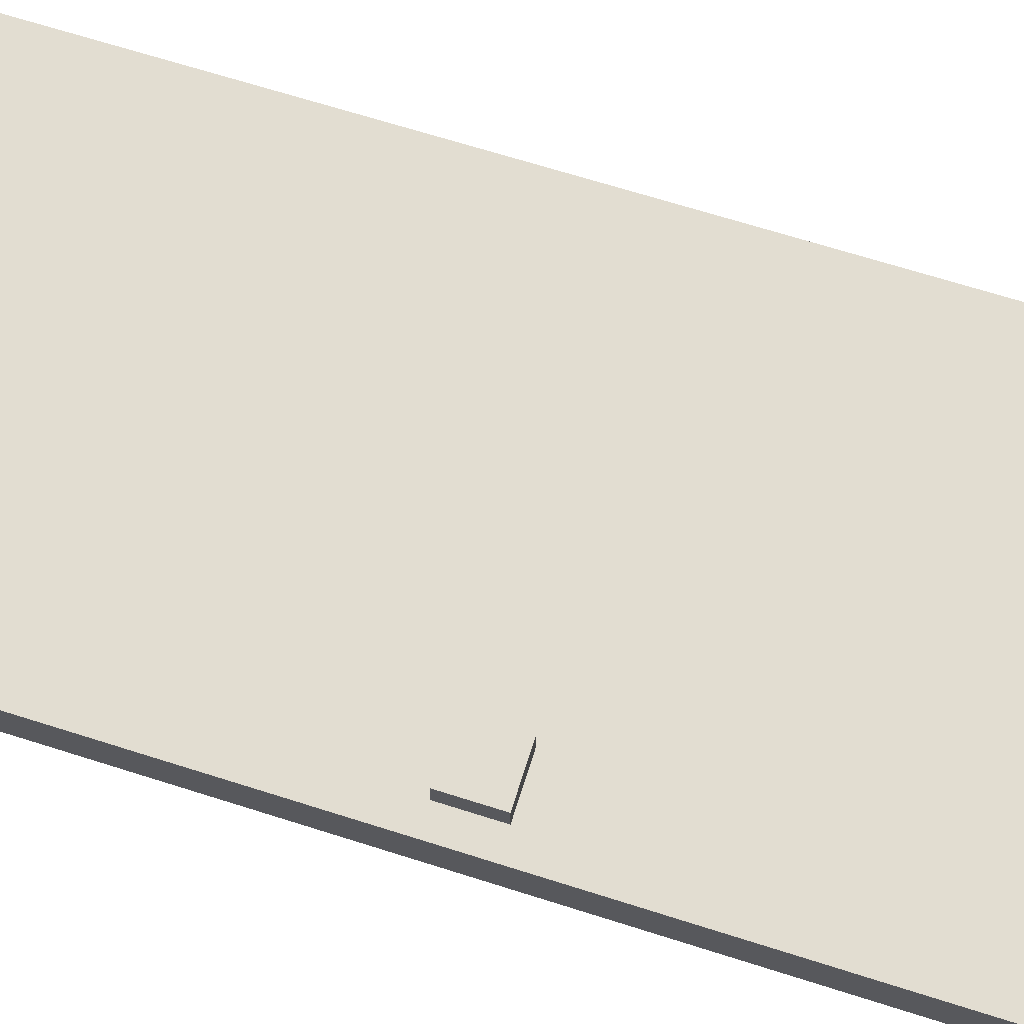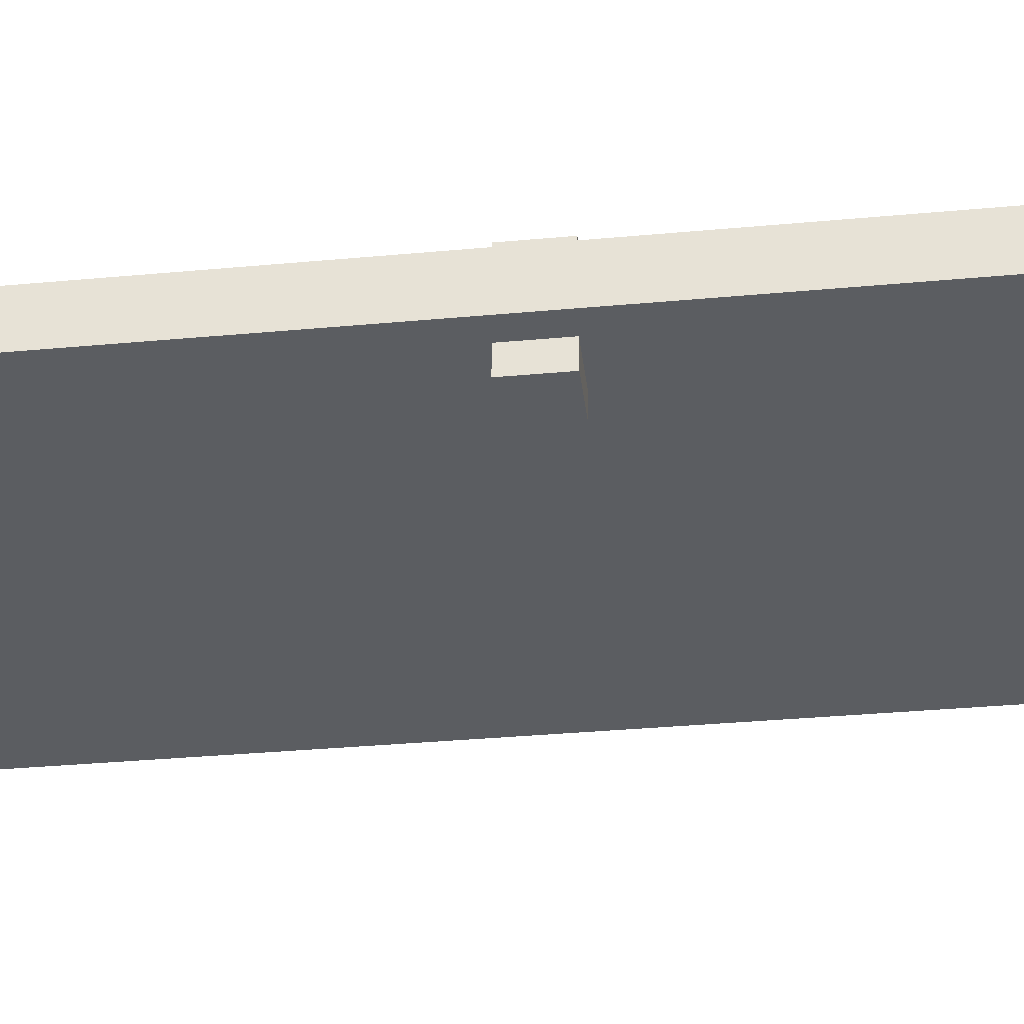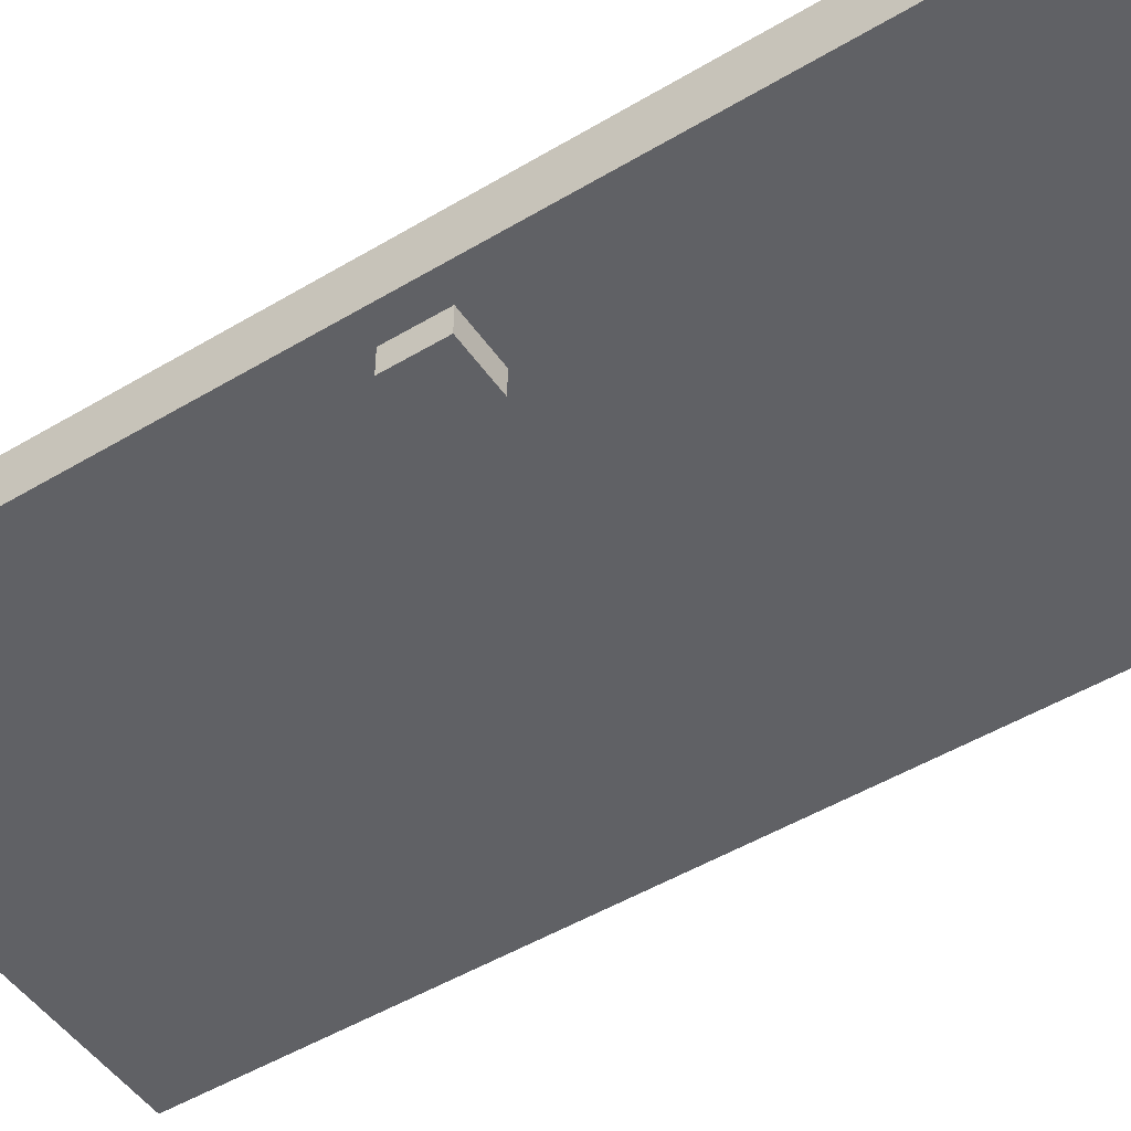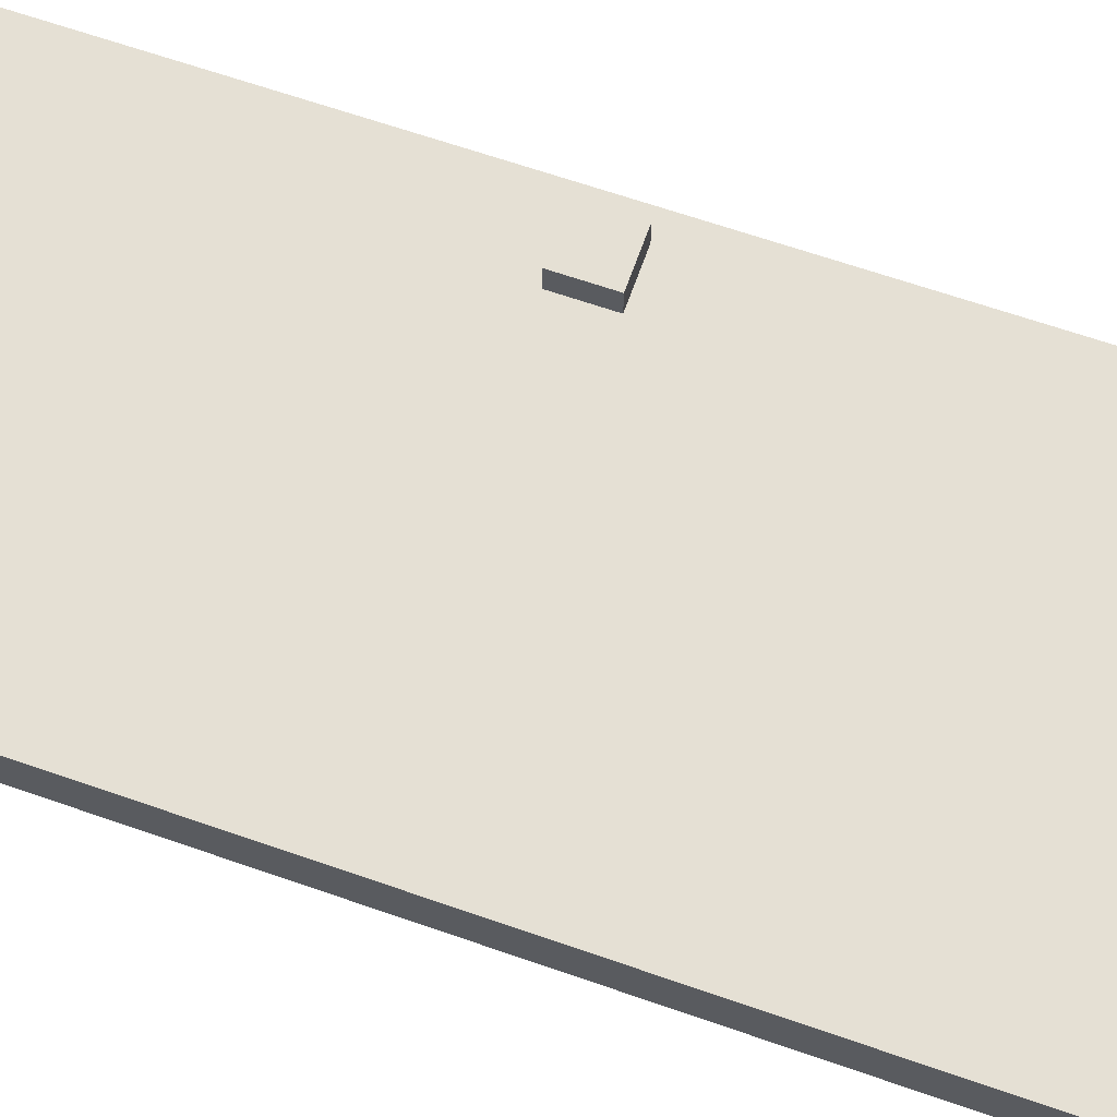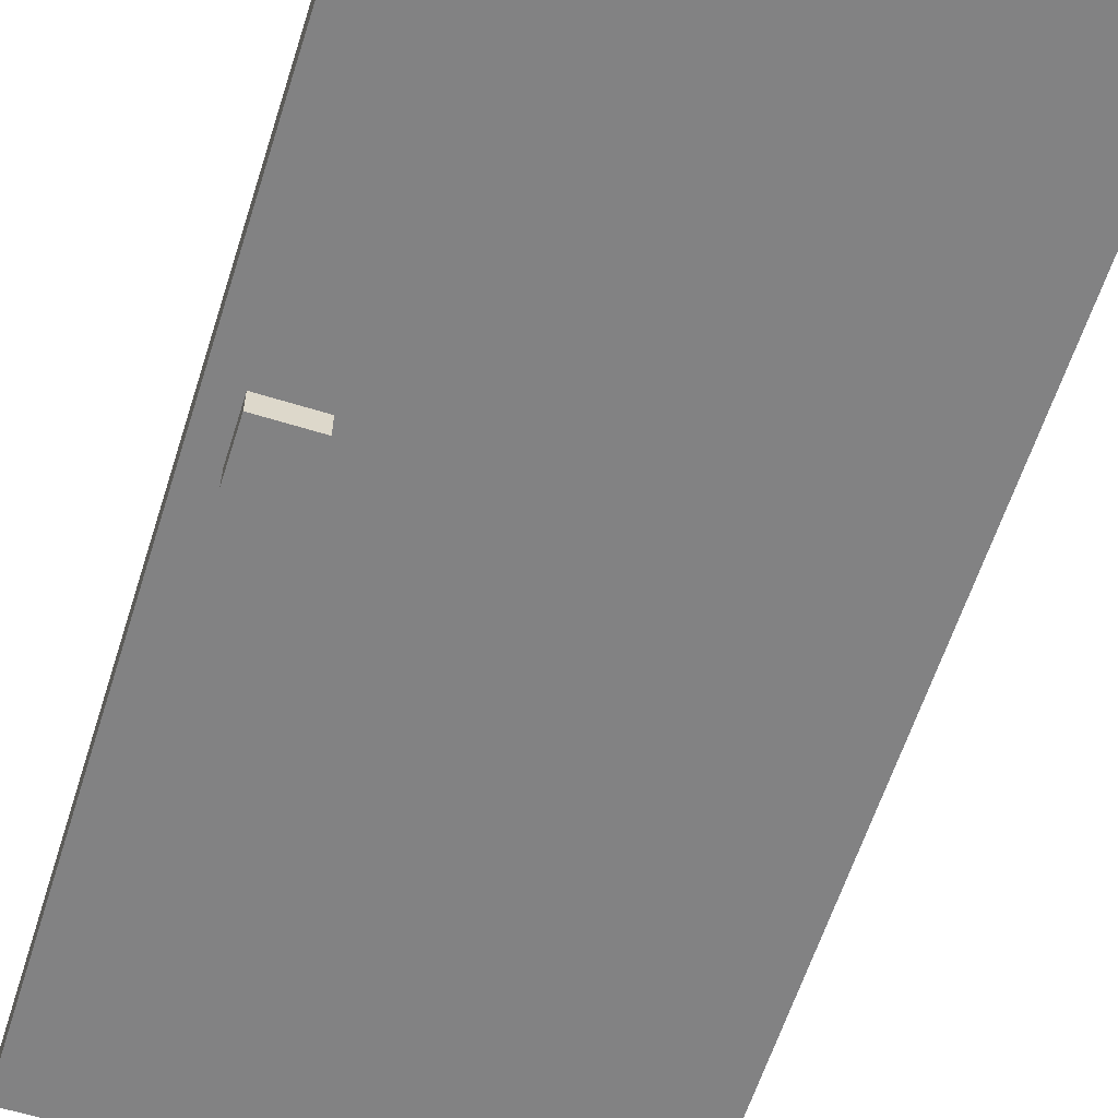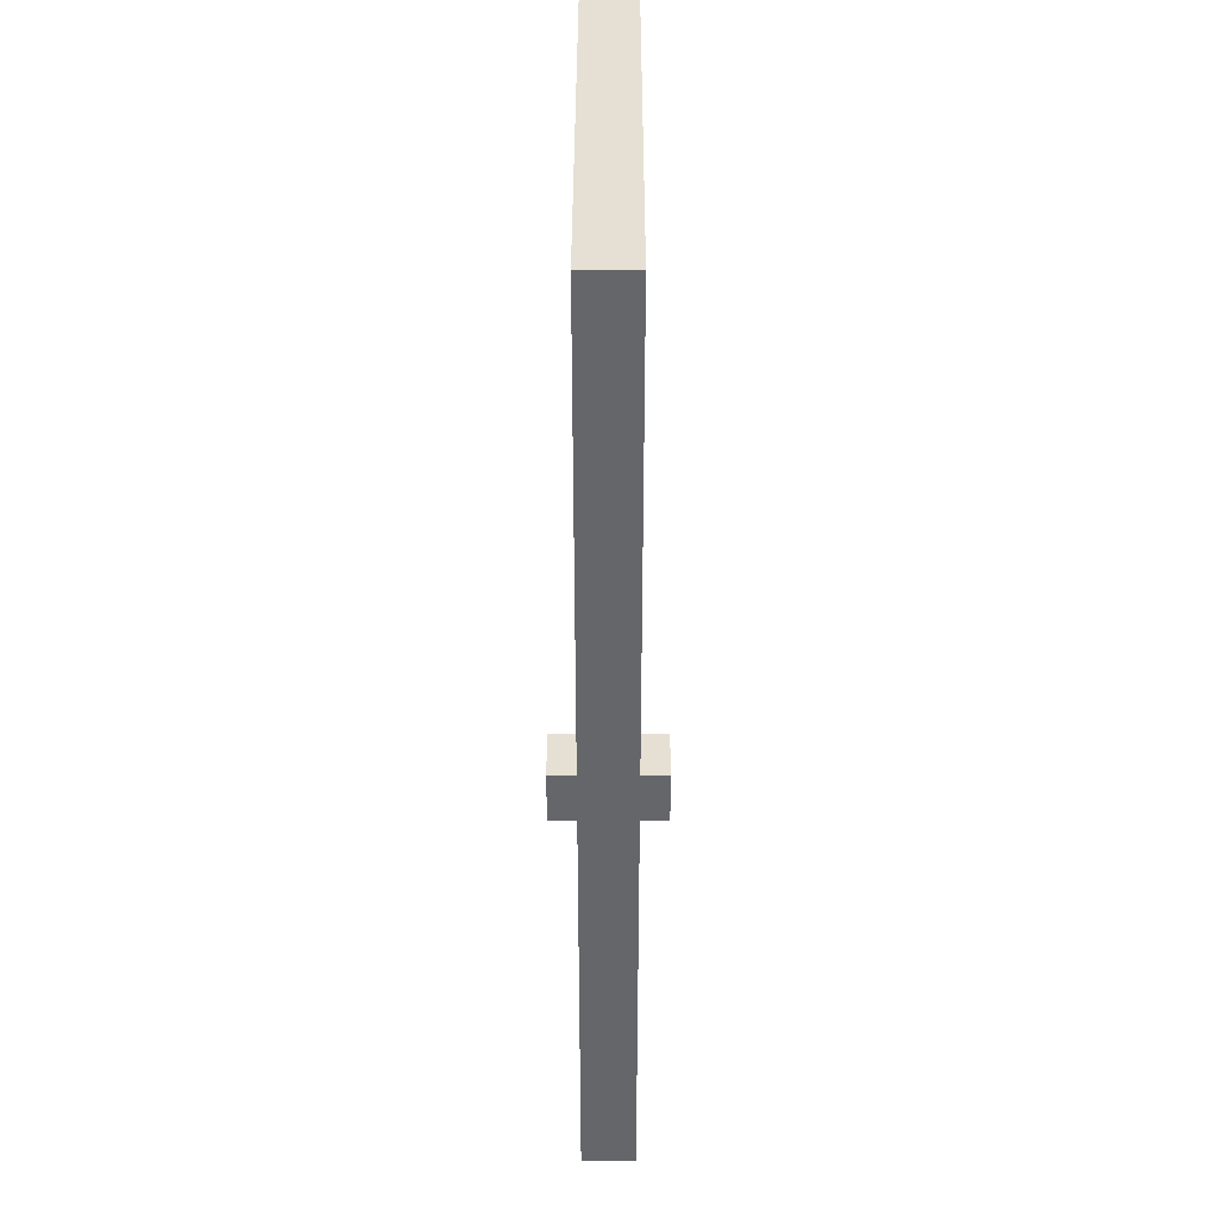
<metadata>
{"format":"obj","ext":"obj","renderer":"f3d","projection":"perspective","resolution":1024,"background":"white","views":[{"elev":68.5,"azim":-72.4,"up":"+Z"},{"elev":-35.7,"azim":-83.1,"up":"+Z"},{"elev":-49.4,"azim":-56.5,"up":"+Z"},{"elev":65.6,"azim":109.3,"up":"+Z"},{"elev":-60.8,"azim":-17.6,"up":"+Z"},{"elev":38.1,"azim":-89.9,"up":"+Y"}]}
</metadata>
<code>
o
v 0.8 2.1 -2.5
v 0.8 2.1 -2.7
v 0.8 5.8 -2.5
v 0.8 5.8 -2.7
v 0.9 3.7 -2.4
v 0.9 3.7 -2.5
v 0.9 3.7 -2.7
v 0.9 3.7 -2.8
v 0.9 3.9 -2.4
v 0.9 3.9 -2.5
v 0.9 3.9 -2.7
v 0.9 3.9 -2.8
v 1.1 3.7 -2.4
v 1.1 3.7 -2.5
v 1.1 3.7 -2.7
v 1.1 3.7 -2.8
v 1.1 3.9 -2.4
v 1.1 3.9 -2.5
v 1.1 3.9 -2.7
v 1.1 3.9 -2.8
v 2.6 2.1 -2.5
v 2.6 2.1 -2.7
v 2.6 5.8 -2.5
v 2.6 5.8 -2.7
v 0.9 3.7 -2.4
v 0.9 3.9 -2.4
v 1.1 3.7 -2.4
v 1.1 3.9 -2.4
v 0.8 2.1 -2.5
v 0.8 5.8 -2.5
v 0.9 3.7 -2.5
v 0.9 3.9 -2.5
v 1.1 3.7 -2.5
v 1.1 3.9 -2.5
v 1.4 4.8 -2.5
v 1.4 4.9 -2.5
v 1.5 4.7 -2.5
v 1.5 4.8 -2.5
v 1.5 4.9 -2.5
v 1.5 5 -2.5
v 1.6 4.6 -2.5
v 1.6 4.7 -2.5
v 1.6 5 -2.5
v 1.6 5.1 -2.5
v 1.7 4.4 -2.5
v 1.7 4.6 -2.5
v 1.7 5.1 -2.5
v 1.7 5.2 -2.5
v 1.8 4.4 -2.5
v 1.8 4.6 -2.5
v 1.8 5.1 -2.5
v 1.8 5.2 -2.5
v 1.9 4.6 -2.5
v 1.9 4.7 -2.5
v 1.9 5 -2.5
v 1.9 5.1 -2.5
v 2 4.7 -2.5
v 2 4.8 -2.5
v 2 4.9 -2.5
v 2 5 -2.5
v 2.1 4.8 -2.5
v 2.1 4.9 -2.5
v 2.6 2.1 -2.5
v 2.6 5.8 -2.5
v 0.8 2.1 -2.7
v 0.8 5.8 -2.7
v 0.9 3.7 -2.7
v 0.9 3.9 -2.7
v 1.1 3.7 -2.7
v 1.1 3.9 -2.7
v 1.4 4.8 -2.7
v 1.4 4.9 -2.7
v 1.5 4.7 -2.7
v 1.5 4.8 -2.7
v 1.5 4.9 -2.7
v 1.5 5 -2.7
v 1.6 4.6 -2.7
v 1.6 4.7 -2.7
v 1.6 5 -2.7
v 1.6 5.1 -2.7
v 1.7 4.4 -2.7
v 1.7 4.6 -2.7
v 1.7 5.1 -2.7
v 1.7 5.2 -2.7
v 1.8 4.4 -2.7
v 1.8 4.6 -2.7
v 1.8 5.1 -2.7
v 1.8 5.2 -2.7
v 1.9 4.6 -2.7
v 1.9 4.7 -2.7
v 1.9 5 -2.7
v 1.9 5.1 -2.7
v 2 4.7 -2.7
v 2 4.8 -2.7
v 2 4.9 -2.7
v 2 5 -2.7
v 2.1 4.8 -2.7
v 2.1 4.9 -2.7
v 2.6 2.1 -2.7
v 2.6 5.8 -2.7
v 0.9 3.7 -2.8
v 0.9 3.9 -2.8
v 1.1 3.7 -2.8
v 1.1 3.9 -2.8
v 0.8 2.1 -2.5
v 2.6 2.1 -2.5
v 0.8 2.1 -2.7
v 2.6 2.1 -2.7
v 0.9 3.7 -2.4
v 1.1 3.7 -2.4
v 0.9 3.7 -2.5
v 1.1 3.7 -2.5
v 0.9 3.7 -2.7
v 1.1 3.7 -2.7
v 0.9 3.7 -2.8
v 1.1 3.7 -2.8
v 0.9 3.9 -2.4
v 1.1 3.9 -2.4
v 0.9 3.9 -2.5
v 1.1 3.9 -2.5
v 0.9 3.9 -2.7
v 1.1 3.9 -2.7
v 0.9 3.9 -2.8
v 1.1 3.9 -2.8
v 0.8 5.8 -2.5
v 2.6 5.8 -2.5
v 0.8 5.8 -2.7
v 2.6 5.8 -2.7
f 3 2 1
f 4 2 3
f 9 6 5
f 10 6 9
f 11 8 7
f 12 8 11
f 13 14 17
f 17 14 18
f 15 16 19
f 19 16 20
f 21 22 23
f 23 22 24
f 27 26 25
f 28 26 27
f 31 30 29
f 32 30 31
f 33 31 29
f 34 30 32
f 35 30 34
f 35 34 33
f 36 30 35
f 37 35 33
f 38 36 35
f 38 35 37
f 39 30 36
f 39 36 38
f 40 30 39
f 41 37 33
f 42 38 37
f 42 37 41
f 42 39 38
f 42 40 39
f 43 30 40
f 43 40 42
f 44 30 43
f 45 41 33
f 46 42 41
f 46 41 45
f 46 43 42
f 46 44 43
f 47 30 44
f 47 44 46
f 48 30 47
f 49 46 45
f 49 45 33
f 49 48 47
f 49 47 46
f 50 48 49
f 51 48 50
f 52 30 48
f 52 48 51
f 53 51 50
f 53 50 49
f 54 51 53
f 55 51 54
f 56 52 51
f 56 51 55
f 57 55 54
f 57 54 53
f 58 55 57
f 59 55 58
f 60 56 55
f 60 55 59
f 61 59 58
f 61 58 57
f 62 60 59
f 62 59 61
f 63 33 29
f 63 49 33
f 63 62 61
f 63 61 57
f 63 57 53
f 63 53 49
f 64 60 62
f 64 62 63
f 64 30 52
f 64 52 56
f 64 56 60
f 65 66 67
f 67 66 68
f 65 67 69
f 68 66 70
f 70 66 71
f 69 70 71
f 71 66 72
f 69 71 73
f 71 72 74
f 73 71 74
f 72 66 75
f 74 72 75
f 75 66 76
f 69 73 77
f 73 74 78
f 77 73 78
f 74 75 78
f 75 76 78
f 76 66 79
f 78 76 79
f 79 66 80
f 69 77 81
f 77 78 82
f 81 77 82
f 78 79 82
f 79 80 82
f 80 66 83
f 82 80 83
f 83 66 84
f 81 82 85
f 69 81 85
f 83 84 85
f 82 83 85
f 85 84 86
f 86 84 87
f 84 66 88
f 87 84 88
f 86 87 89
f 85 86 89
f 89 87 90
f 90 87 91
f 87 88 92
f 91 87 92
f 90 91 93
f 89 90 93
f 93 91 94
f 94 91 95
f 91 92 96
f 95 91 96
f 94 95 97
f 93 94 97
f 95 96 98
f 97 95 98
f 65 69 99
f 69 85 99
f 97 98 99
f 93 97 99
f 89 93 99
f 85 89 99
f 98 96 100
f 99 98 100
f 88 66 100
f 92 88 100
f 96 92 100
f 101 102 103
f 103 102 104
f 107 106 105
f 108 106 107
f 111 110 109
f 112 110 111
f 115 114 113
f 116 114 115
f 117 118 119
f 119 118 120
f 121 122 123
f 123 122 124
f 125 126 127
f 127 126 128

</code>
